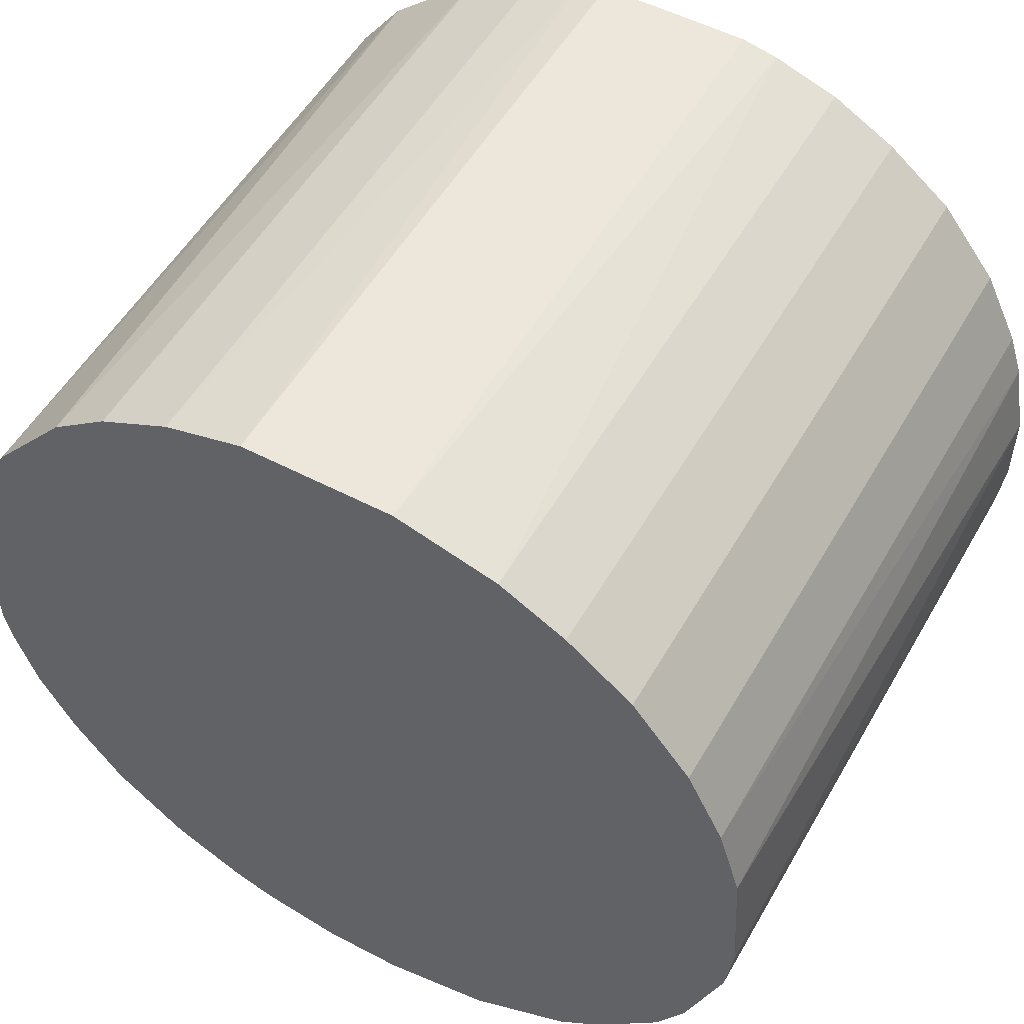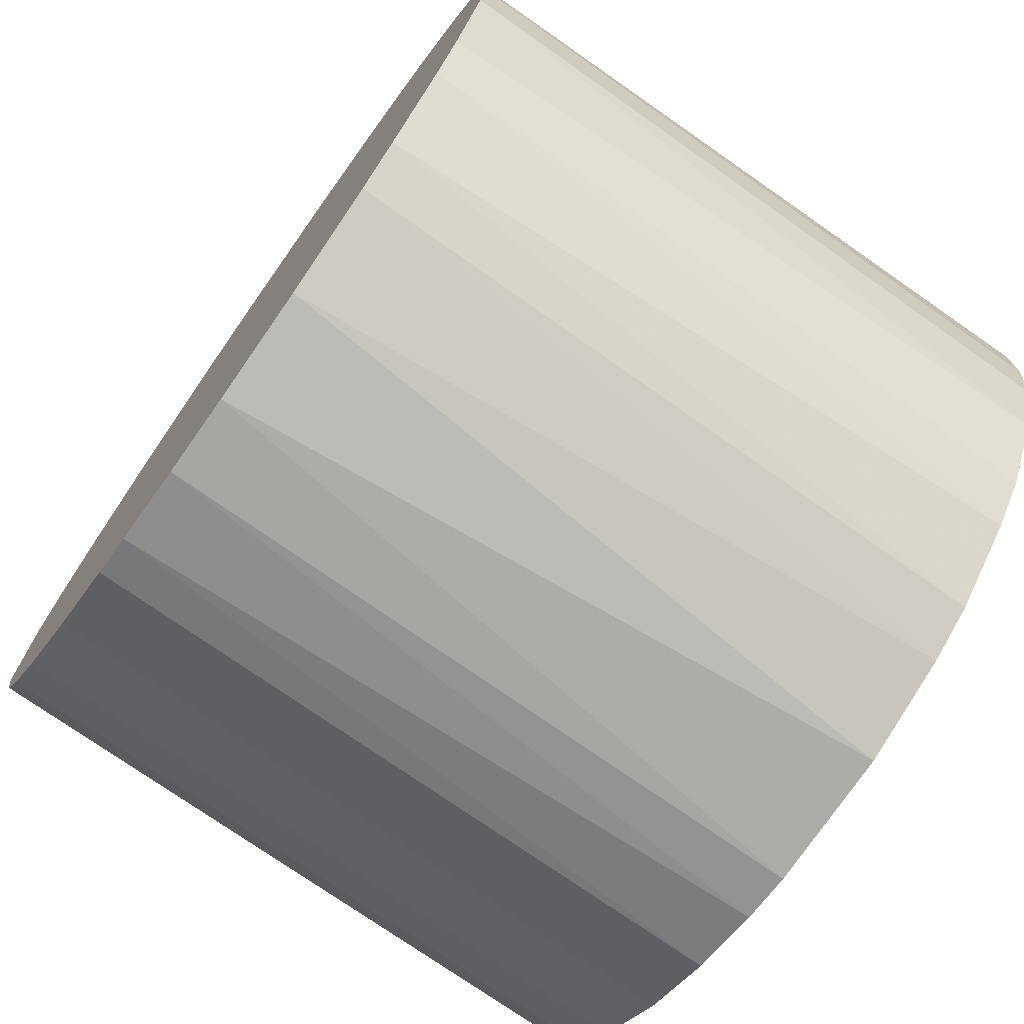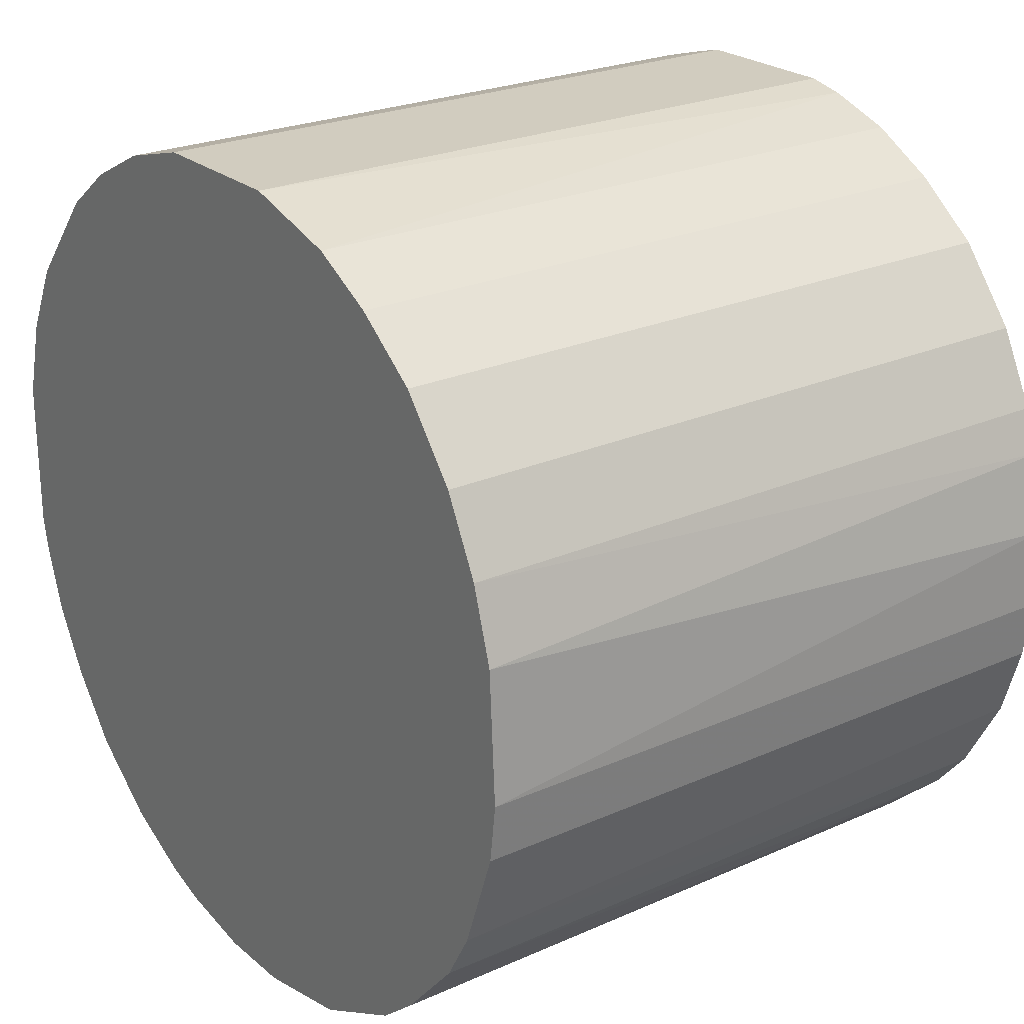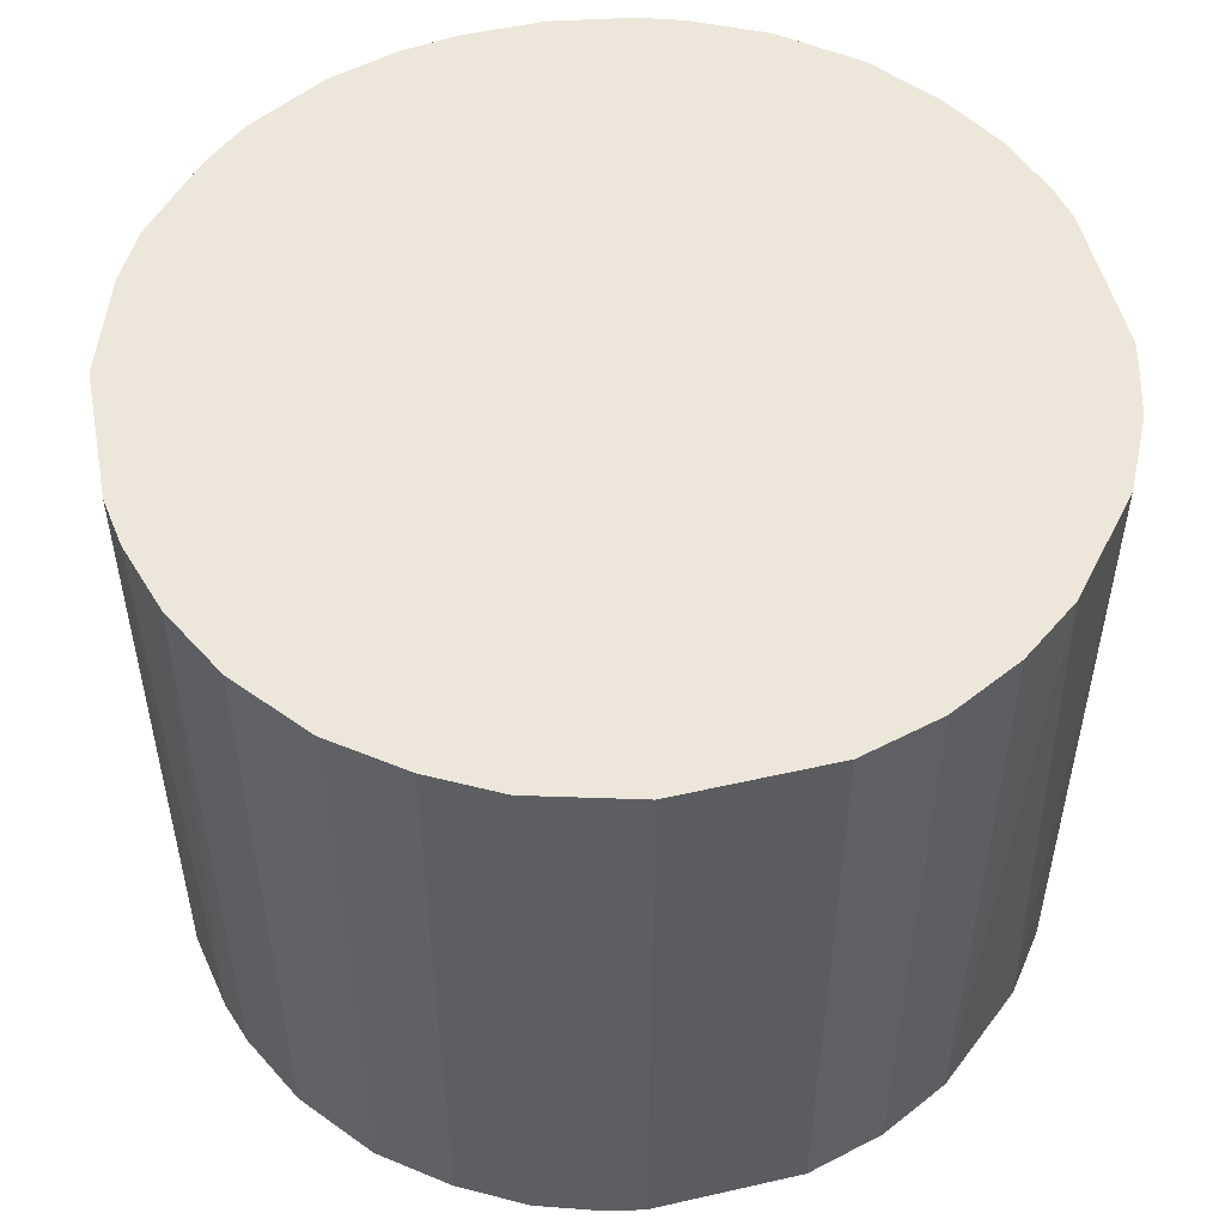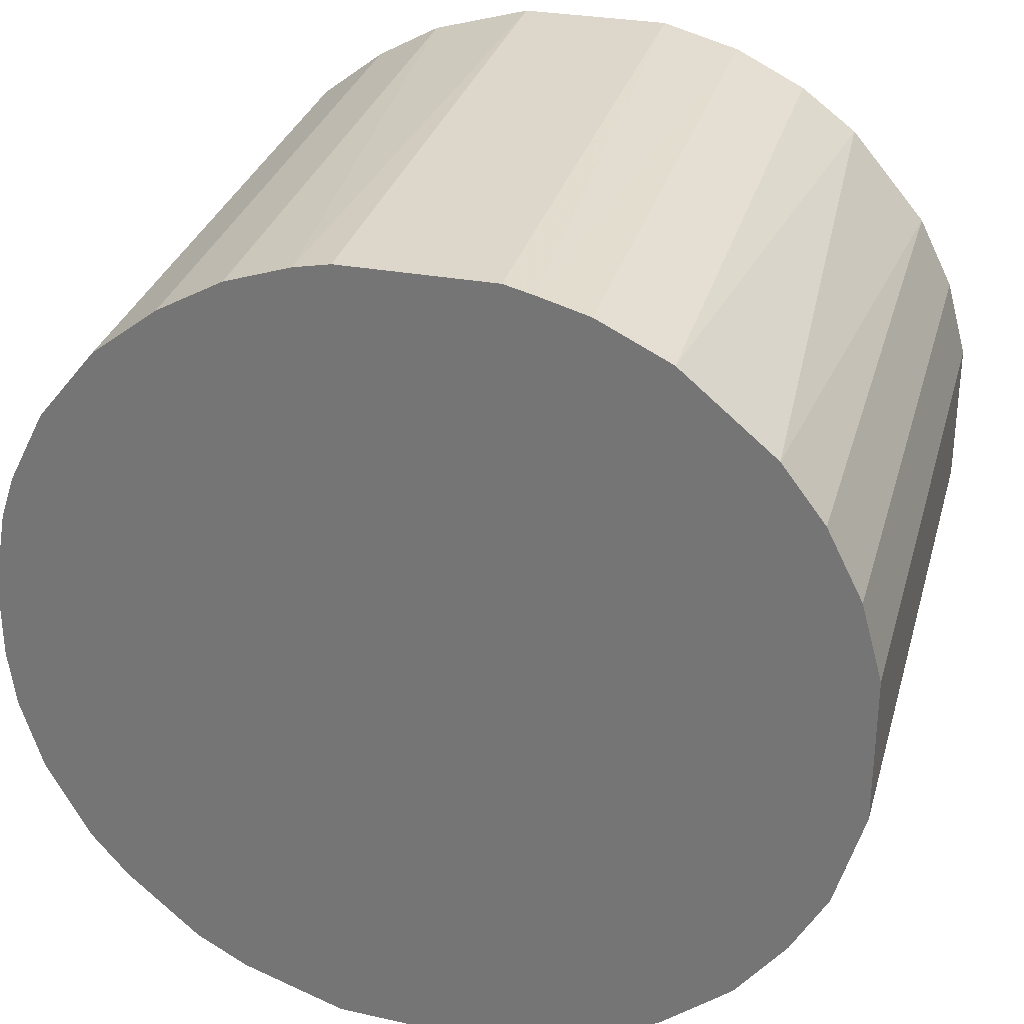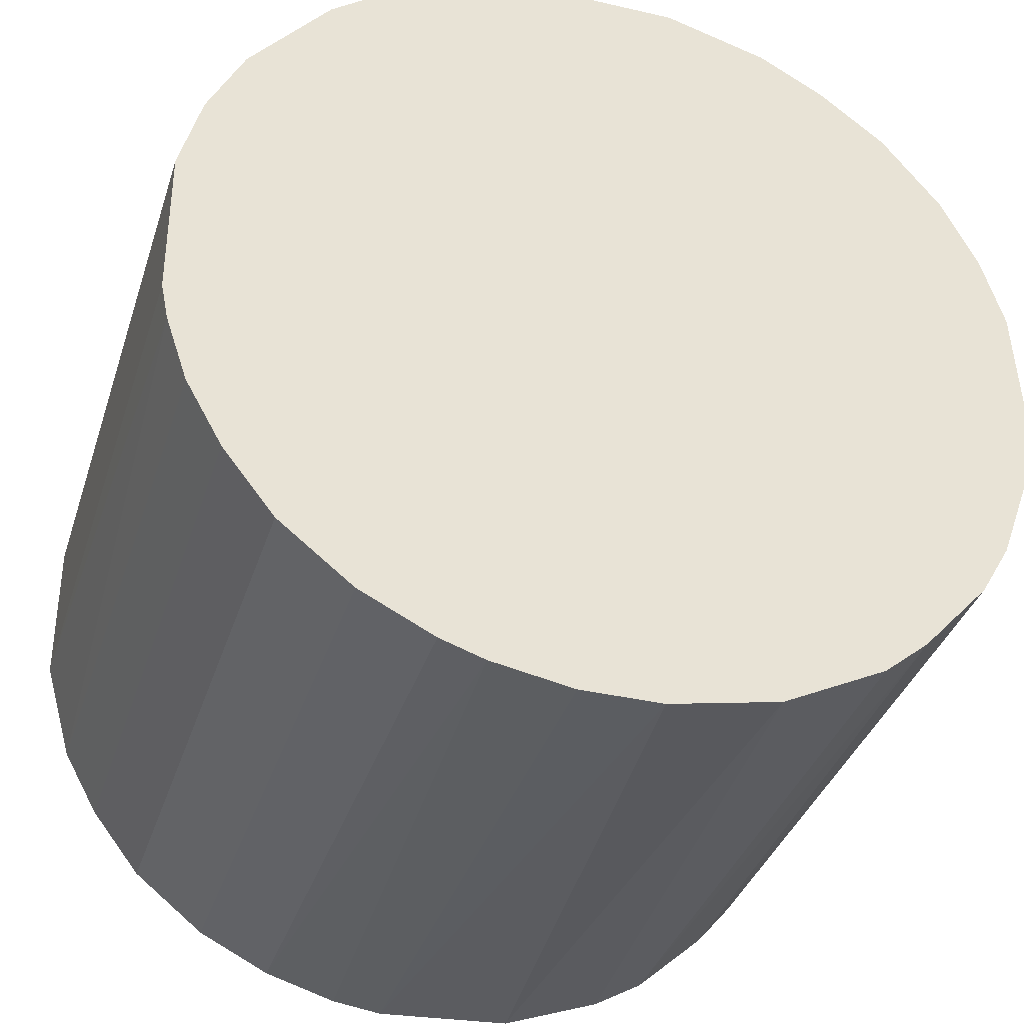
<metadata>
{"format":"obj","ext":"obj","renderer":"f3d","projection":"perspective","resolution":1024,"background":"white","views":[{"elev":53.0,"azim":-150.7,"up":"+Y"},{"elev":-74.3,"azim":-125.2,"up":"+Y"},{"elev":24.1,"azim":-126.4,"up":"+Y"},{"elev":52.2,"azim":76.2,"up":"+Z"},{"elev":30.6,"azim":14.9,"up":"+Y"},{"elev":-36.1,"azim":163.1,"up":"+Y"}]}
</metadata>
<code>
o convex_0
v -0.01113 -0.03094 -0.0253
v 0.005914 0.03231 0.0253
v 0.008112 0.03176 0.0253
v -0.007282 -0.03203 0.0253
v 0.03177 -0.00838 -0.0253
v -0.02763 0.01801 -0.0253
v -0.03259 -0.002879 0.0253
v 0.02736 -0.01828 0.0253
v 0.02187 0.02461 -0.0253
v 0.03067 0.01196 0.0253
v 0.01252 -0.03038 -0.0253
v -0.02928 -0.01498 -0.0253
v -0.02323 0.02351 0.0253
v -0.00563 0.03231 -0.0253
v -0.02433 -0.02213 0.0253
v 0.01252 -0.03038 0.0253
v 0.03067 0.01196 -0.0253
v -0.03204 0.007012 -0.0253
v 0.02351 -0.02323 -0.0253
v 0.03232 -0.005629 0.0253
v -0.03038 0.01251 0.0253
v 0.02461 0.02186 0.0253
v -0.008381 0.03176 0.0253
v -0.01828 0.02736 -0.0253
v 0.01196 0.03066 -0.0253
v 0.003163 -0.03258 -0.0253
v -0.01883 -0.02709 -0.0253
v 0.03232 0.005913 -0.0253
v 0.01746 0.02791 0.0253
v -0.03259 -0.002879 -0.0253
v -0.03038 -0.01278 0.0253
v -0.01498 -0.02928 0.0253
v 0.01802 -0.02763 0.0253
v 0.003163 -0.03258 0.0253
v -0.01333 0.03011 0.0253
v 0.03011 -0.01333 -0.0253
v 0.02791 0.01746 -0.0253
v 0.005914 0.03231 -0.0253
v 0.03232 0.005913 0.0253
v -0.03259 0.003162 0.0253
v -0.02709 -0.01884 -0.0253
v -0.002879 -0.03258 -0.0253
v 0.03011 -0.01333 0.0253
v -0.01333 0.03011 -0.0253
v -0.03204 -0.007281 -0.0253
v -0.02323 0.02351 -0.0253
v 0.02351 -0.02323 0.0253
v 0.01802 -0.02763 -0.0253
v -0.02763 0.01801 0.0253
v -0.01883 -0.02708 0.0253
v 0.007013 -0.03203 0.0253
v -0.00563 0.03231 0.0253
v 0.03232 -0.005629 -0.0253
v -0.02709 -0.01884 0.0253
v 0.02791 0.01746 0.0253
v -0.03038 0.01251 -0.0253
v 0.01746 0.02791 -0.0253
v -0.02214 -0.02433 -0.0253
v -0.01828 0.02736 0.0253
v 0.02736 -0.01828 -0.0253
v 0.01196 0.03066 0.0253
v -0.03204 -0.007281 0.0253
v -0.03148 0.009209 0.0253
v 0.009211 -0.03148 -0.0253
f 51 26 64
f 3 2 4
f 5 1 6
f 4 2 7
f 3 4 8
f 5 6 9
f 3 8 10
f 1 5 11
f 6 1 12
f 7 2 13
f 9 6 14
f 4 7 15
f 8 4 16
f 5 9 17
f 6 12 18
f 11 5 19
f 10 8 20
f 7 13 21
f 3 10 22
f 13 2 23
f 14 6 24
f 9 14 25
f 1 11 26
f 12 1 27
f 5 17 28
f 17 10 28
f 3 22 29
f 22 9 29
f 18 12 30
f 15 7 31
f 1 4 32
f 4 15 32
f 27 1 32
f 8 16 33
f 16 11 33
f 16 4 34
f 13 23 35
f 19 5 36
f 17 9 37
f 10 17 37
f 9 22 37
f 2 3 38
f 14 2 38
f 3 25 38
f 25 14 38
f 10 20 39
f 28 10 39
f 20 28 39
f 7 21 40
f 30 7 40
f 18 30 40
f 12 27 41
f 4 1 42
f 1 26 42
f 34 4 42
f 26 34 42
f 5 20 43
f 20 8 43
f 36 5 43
f 8 36 43
f 23 14 44
f 14 24 44
f 35 23 44
f 24 35 44
f 7 30 45
f 30 12 45
f 12 31 45
f 6 13 46
f 24 6 46
f 13 24 46
f 19 8 47
f 8 33 47
f 33 19 47
f 11 19 48
f 33 11 48
f 19 33 48
f 13 6 49
f 6 21 49
f 21 13 49
f 32 15 50
f 27 32 50
f 16 34 51
f 34 26 51
f 2 14 52
f 23 2 52
f 14 23 52
f 20 5 53
f 5 28 53
f 28 20 53
f 15 31 54
f 31 12 54
f 12 41 54
f 41 15 54
f 22 10 55
f 10 37 55
f 37 22 55
f 6 18 56
f 21 6 56
f 9 25 57
f 29 9 57
f 25 29 57
f 41 27 58
f 15 41 58
f 50 15 58
f 27 50 58
f 24 13 59
f 13 35 59
f 35 24 59
f 8 19 60
f 19 36 60
f 36 8 60
f 25 3 61
f 3 29 61
f 29 25 61
f 31 7 62
f 7 45 62
f 45 31 62
f 40 21 63
f 18 40 63
f 56 18 63
f 21 56 63
f 11 16 64
f 26 11 64
f 16 51 64

</code>
